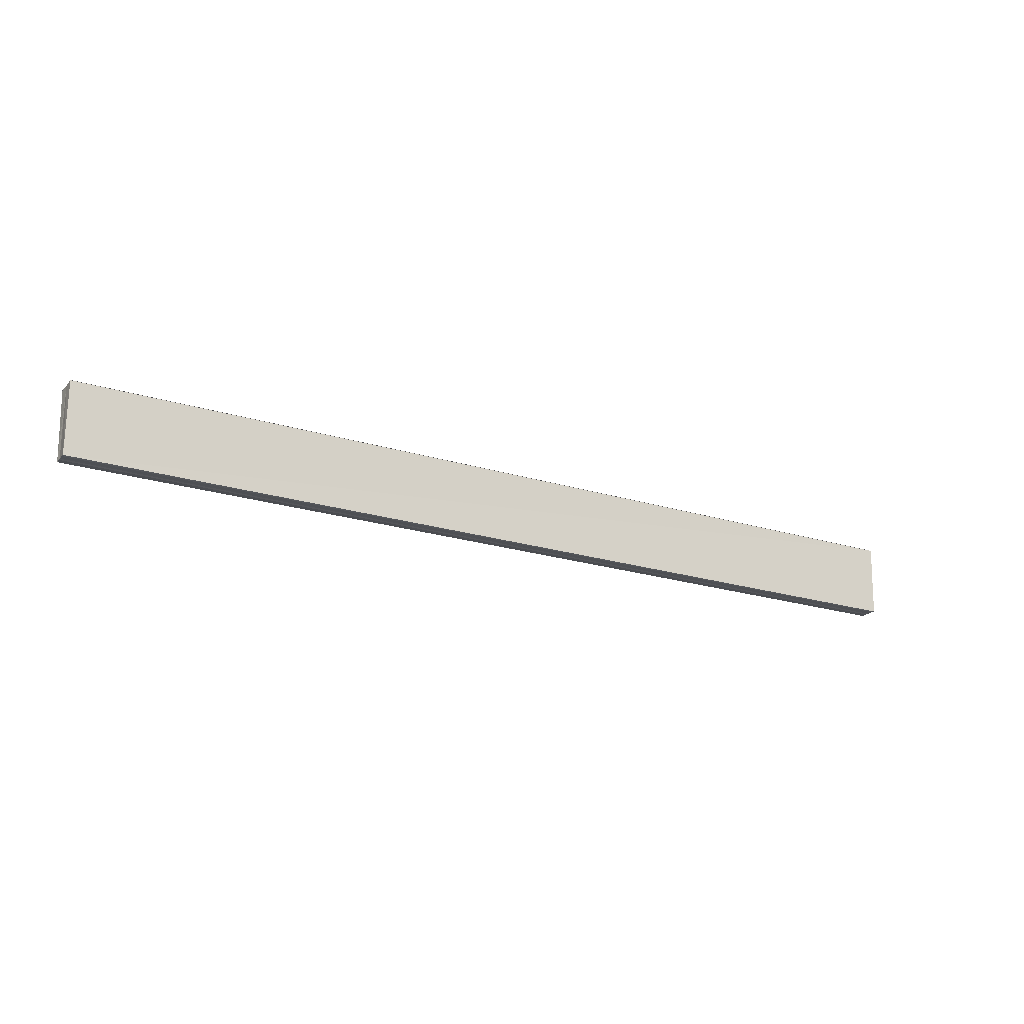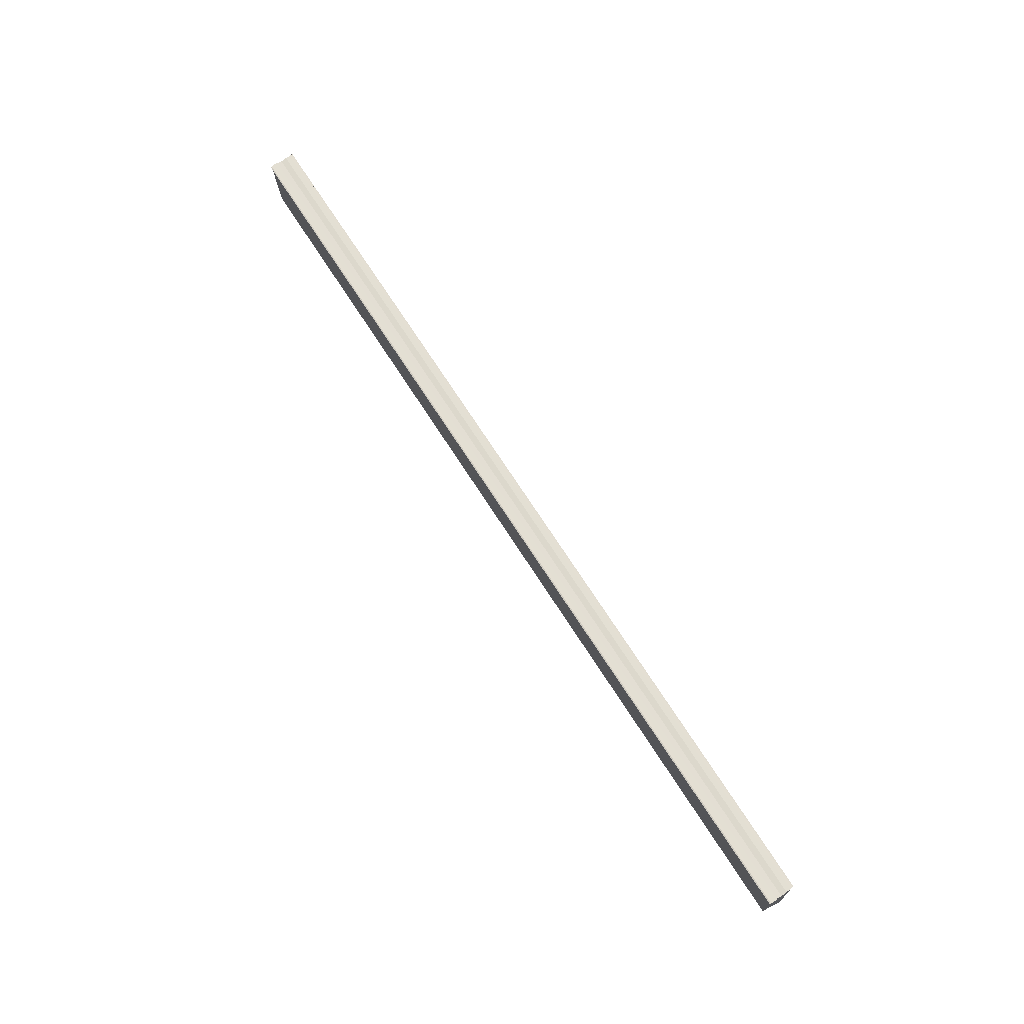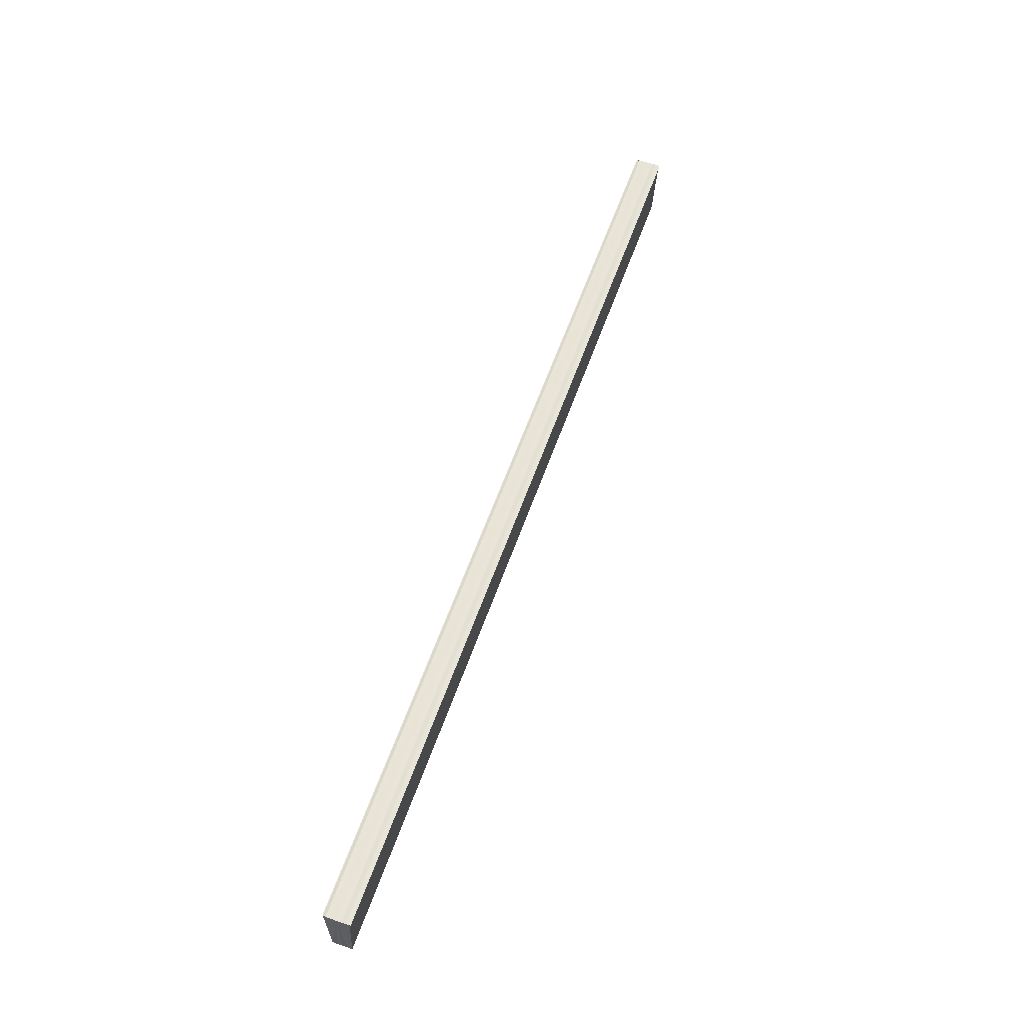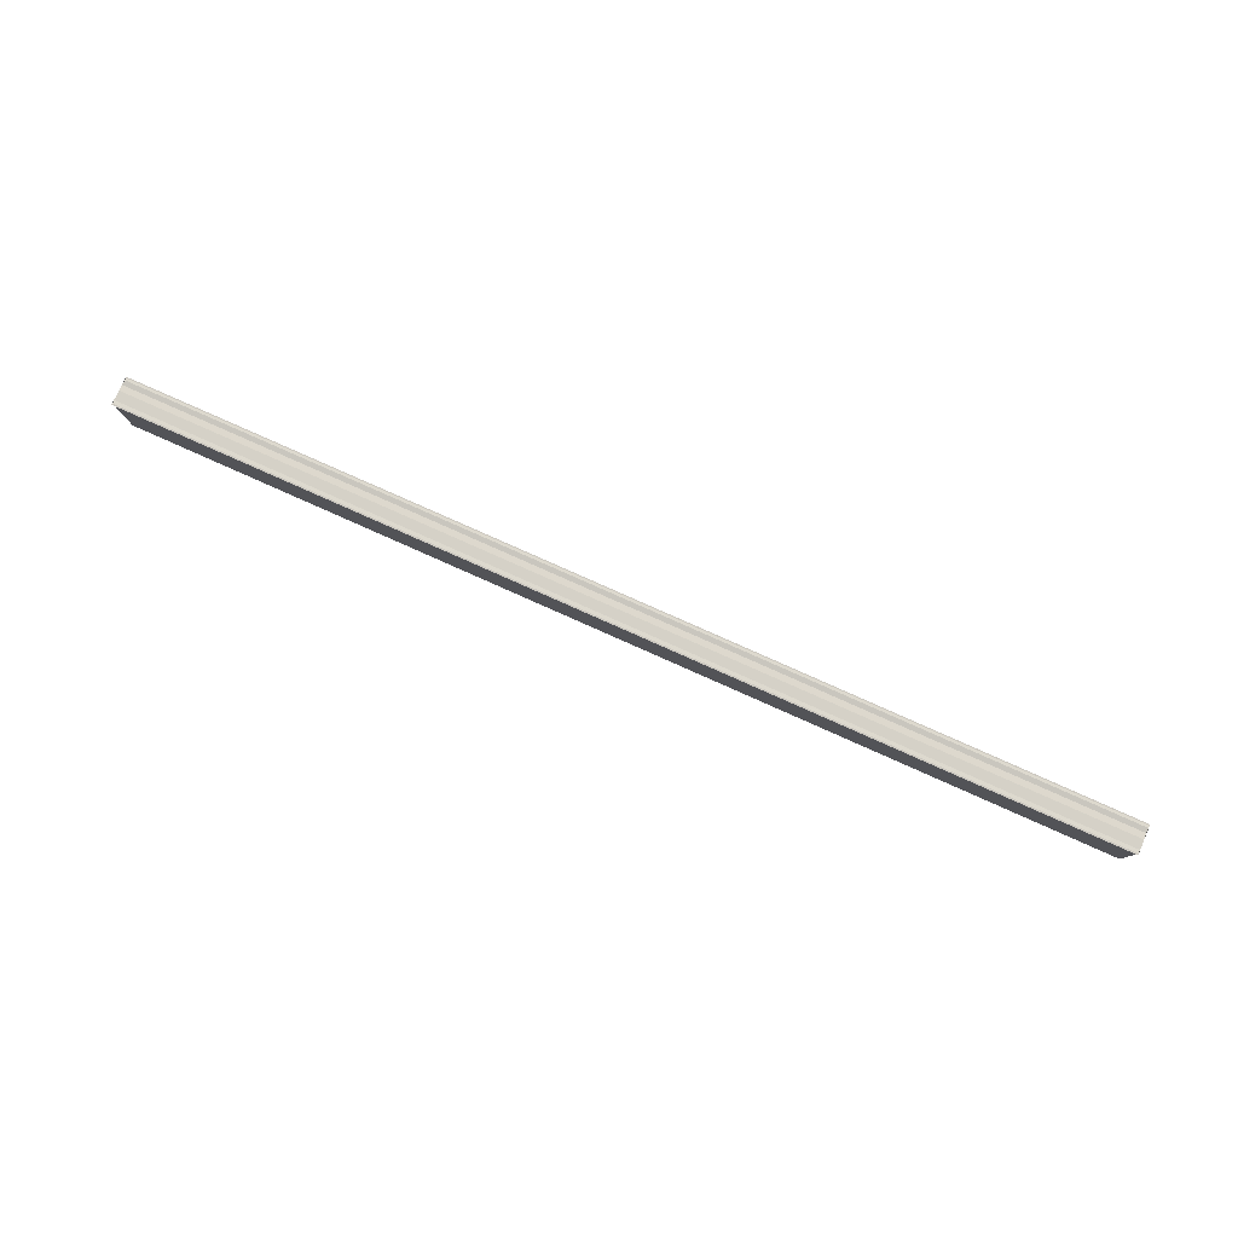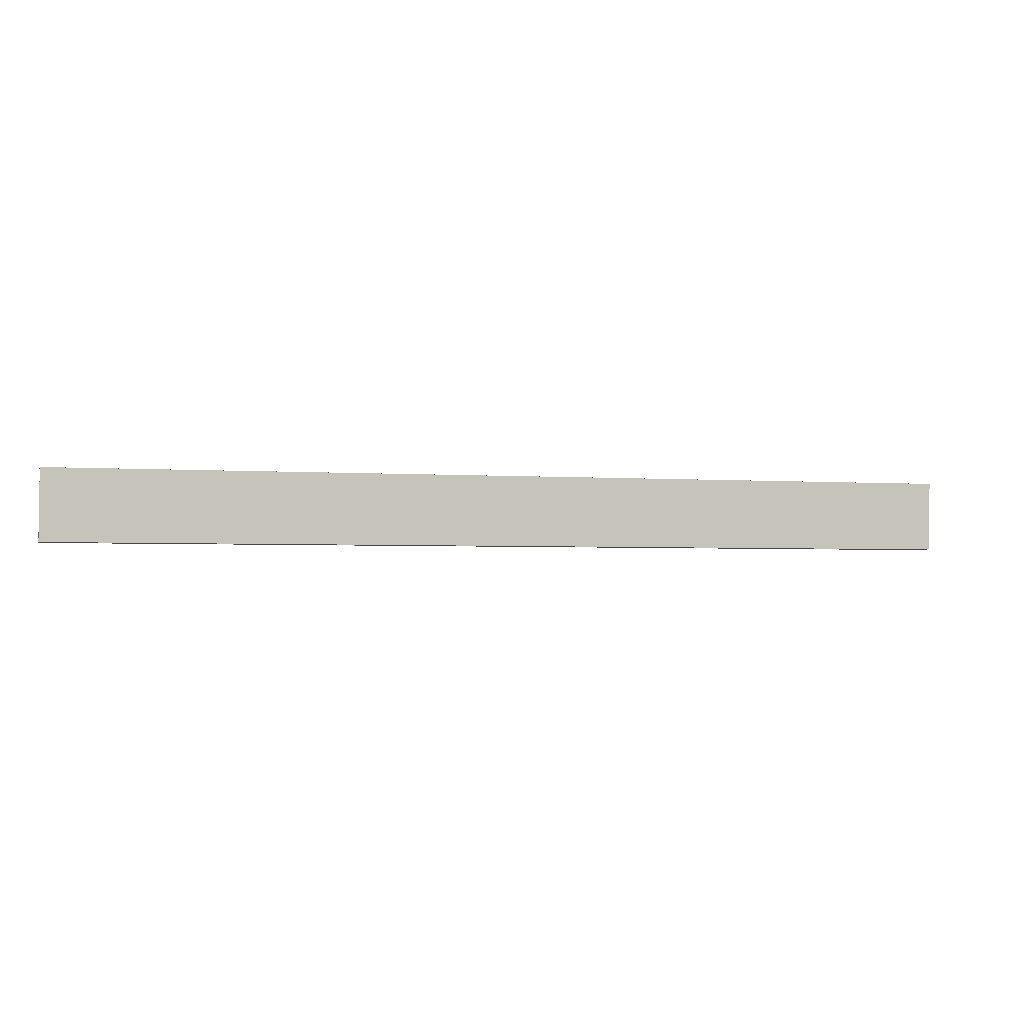
<metadata>
{"format":"obj","ext":"obj","renderer":"f3d","projection":"perspective","resolution":1024,"background":"white","views":[{"elev":-20.7,"azim":-29.7,"up":"+Y"},{"elev":69.1,"azim":-122.4,"up":"+Y"},{"elev":58.9,"azim":109.3,"up":"+Y"},{"elev":77.4,"azim":-155.8,"up":"+Y"},{"elev":-2.8,"azim":-15.0,"up":"+Y"}]}
</metadata>
<code>
o 19293
v 2167 1863 13.3
v 2167 1863 13.3
v 2167 1863 13.3
v 2167 1863 13.3
v 2167 1863 13.3
v 2167 1863 13.3
v 2167 1863 13.3
v 2167 1863 13.3
v 2167 1863 13.3
v 2167 1863 13.3
v 2167 1863 13.3
v 2167 1863 13.3
v 2167 1863 13.3
v 2167 1863 13.3
v 2167 1863 13.3
v 2167 1863 13.3
v 2167 1863 13.3
v 2167 1863 13.3
v 2167 1863 13.3
v 2167 1863 13.3
v 2167 1863 13.3
v 2167 1863 13.3
v 2167 1863 13.3
v 2167 1863 13.3
v 2167 1863 13.3
v 2167 1863 13.3
v 2167 1863 13.3
v 2167 1863 13.3
v 2167 1863 13.3
v 2167 1863 13.3
v 2167 1863 13.3
v 2167 1863 13.3
v 2167 1863 13.3
v 2167 1863 13.3
v 2167 1863 13.3
v 2167 1863 13.3
v 2167 1863 13.3
v 2167 1863 13.3
v 2167 1863 13.3
v 2167 1863 13.3
v 2167 1863 13.3
v 2167 1863 13.3
v 2167 1863 13.3
v 2167 1863 13.3
v 2167 1863 13.3
v 2167 1863 13.3
v 2167 1863 13.3
v 2167 1863 13.3
v 2167 1863 13.3
v 2167 1863 13.3
v 2167 1863 13.3
v 2167 1863 13.3
v 2167 1863 13.3
v 2167 1863 13.3
v 2167 1863 13.3
v 2167 1863 13.3
v 2167 1863 13.3
v 2167 1863 13.3
v 2167 1863 13.3
v 2167 1863 13.3
v 2167 1863 13.3
v 2167 1863 13.3
v 2167 1863 13.3
v 2167 1863 13.3
v 2167 1863 13.3
f 1 2 3
f 3 4 5
f 6 4 7
f 8 9 6
f 10 8 6
f 11 8 10
f 12 11 10
f 12 7 13
f 12 13 14
f 12 14 15
f 12 15 16
f 12 16 17
f 12 17 18
f 19 11 12
f 20 19 12
f 21 19 20
f 22 21 20
f 23 21 22
f 24 23 22
f 25 23 26
f 27 28 26
f 26 29 30
f 19 31 4
f 19 32 31
f 19 33 32
f 19 34 33
f 19 35 34
f 19 36 35
f 37 35 38
f 39 40 37
f 41 42 39
f 43 44 41
f 45 46 43
f 46 47 48
f 47 49 50
f 49 51 52
f 53 54 55
f 53 56 55
f 55 57 58
f 55 31 59
f 60 61 62
f 63 61 64
f 62 36 65
f 64 36 65

</code>
